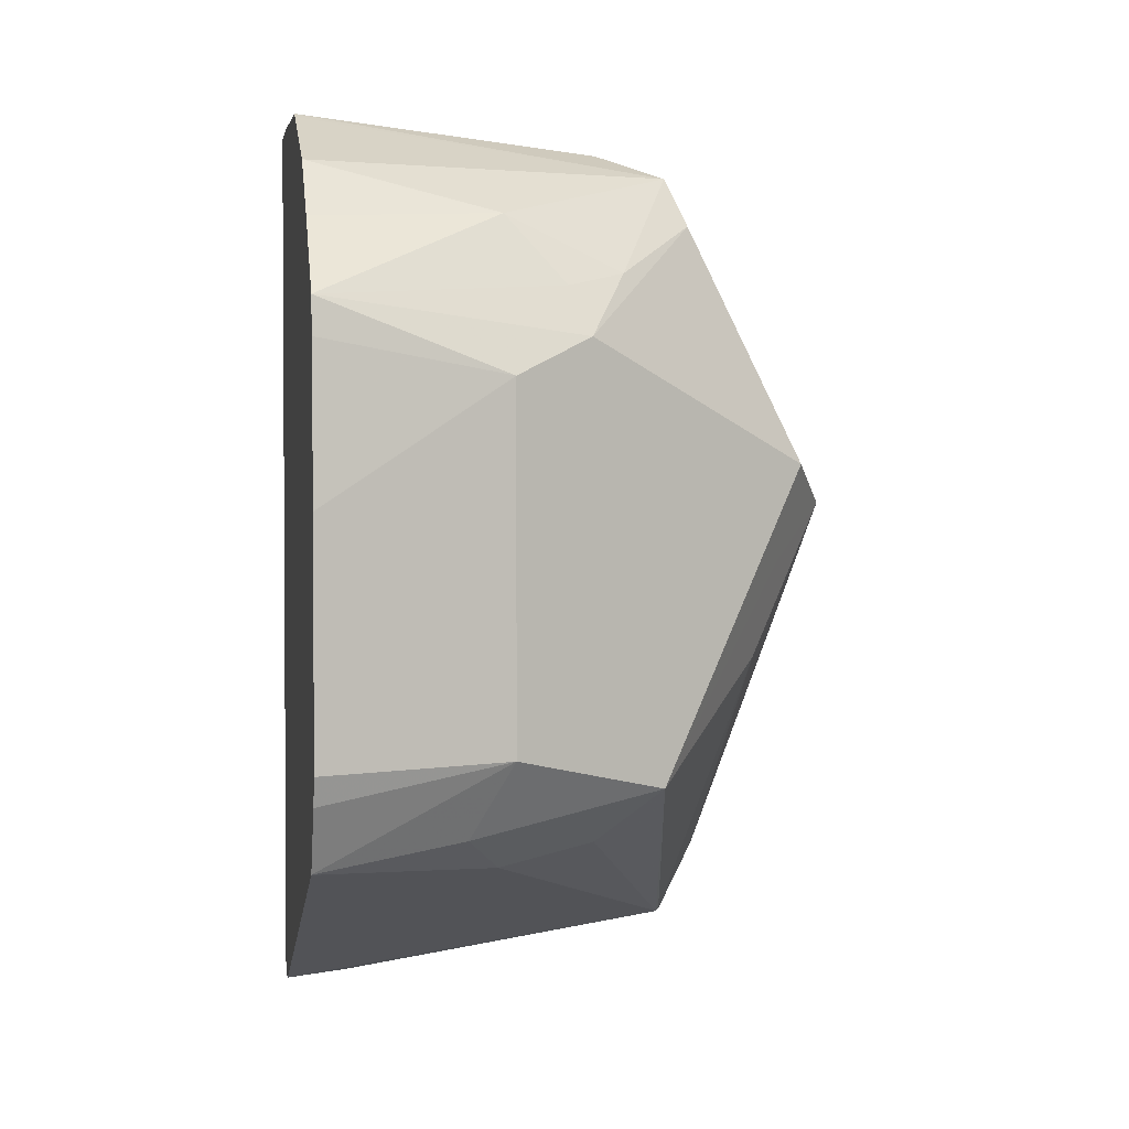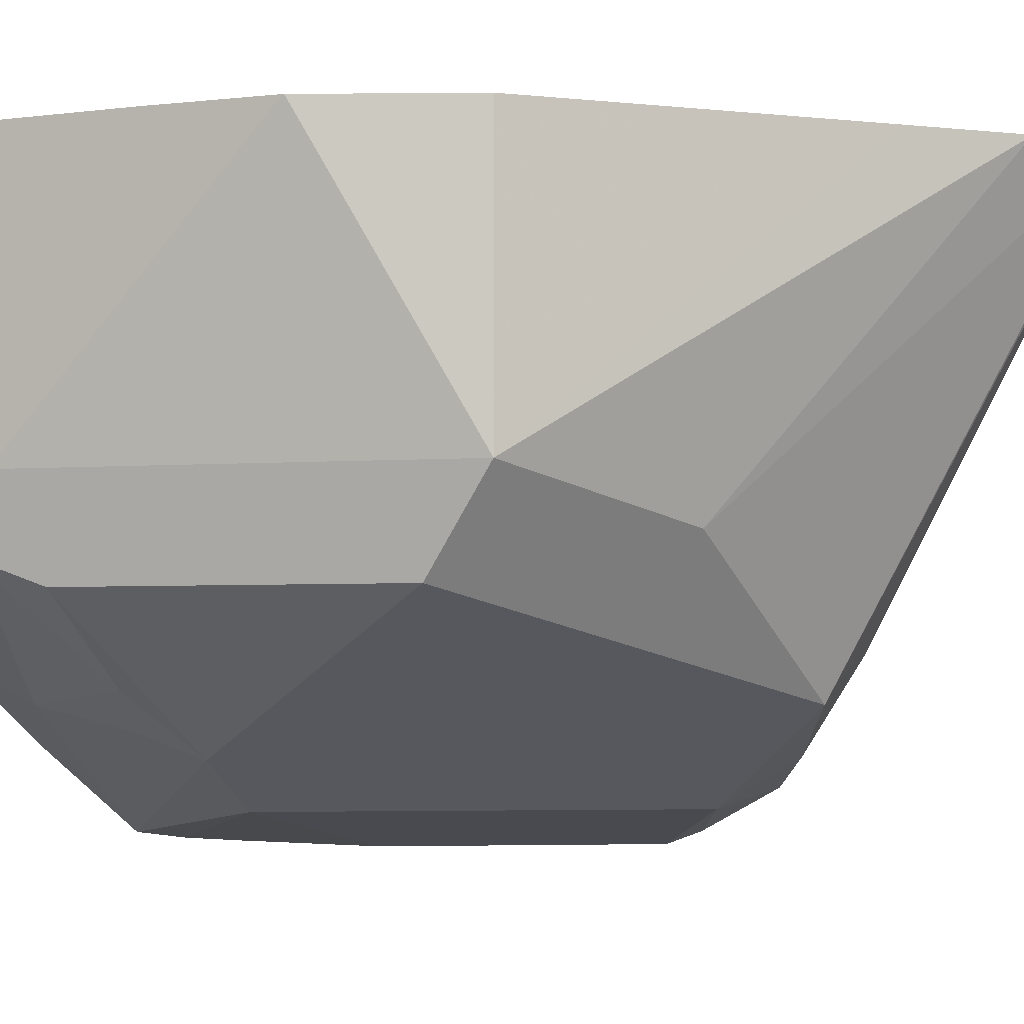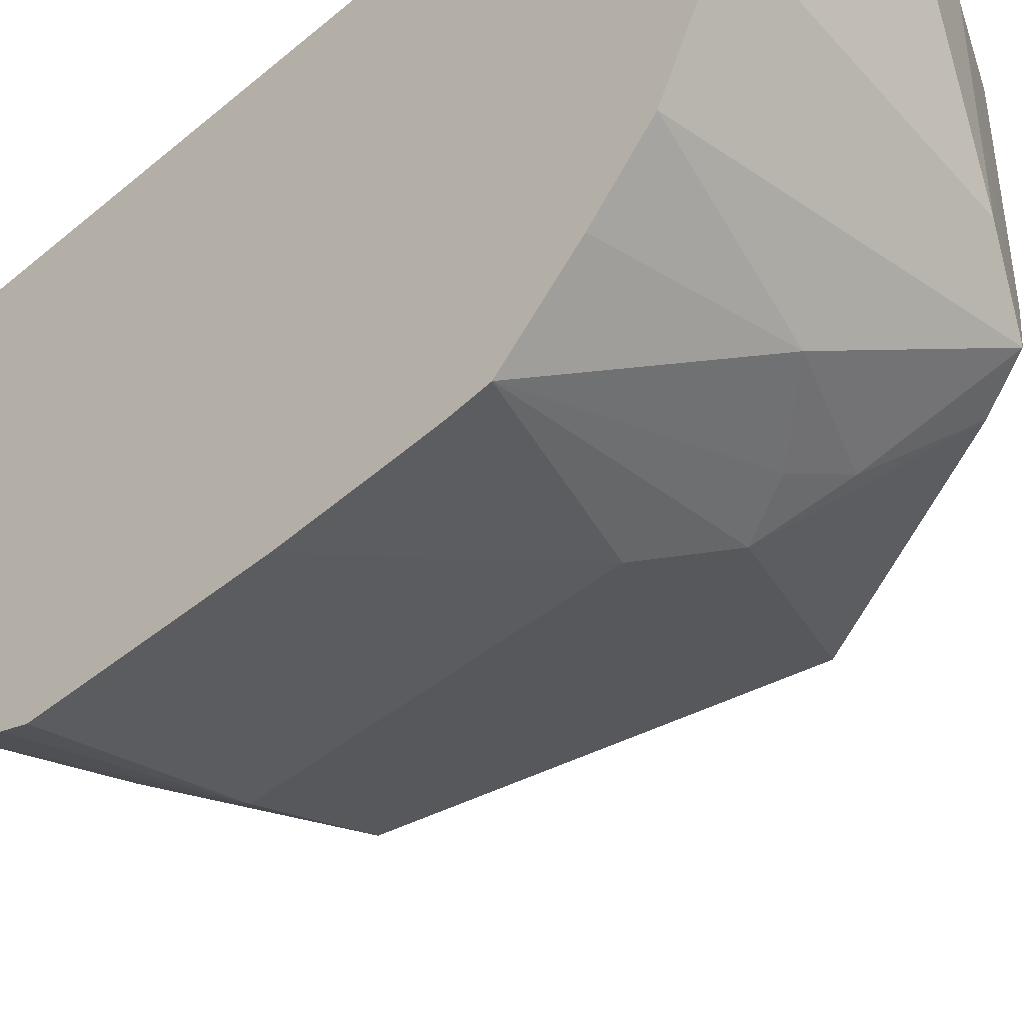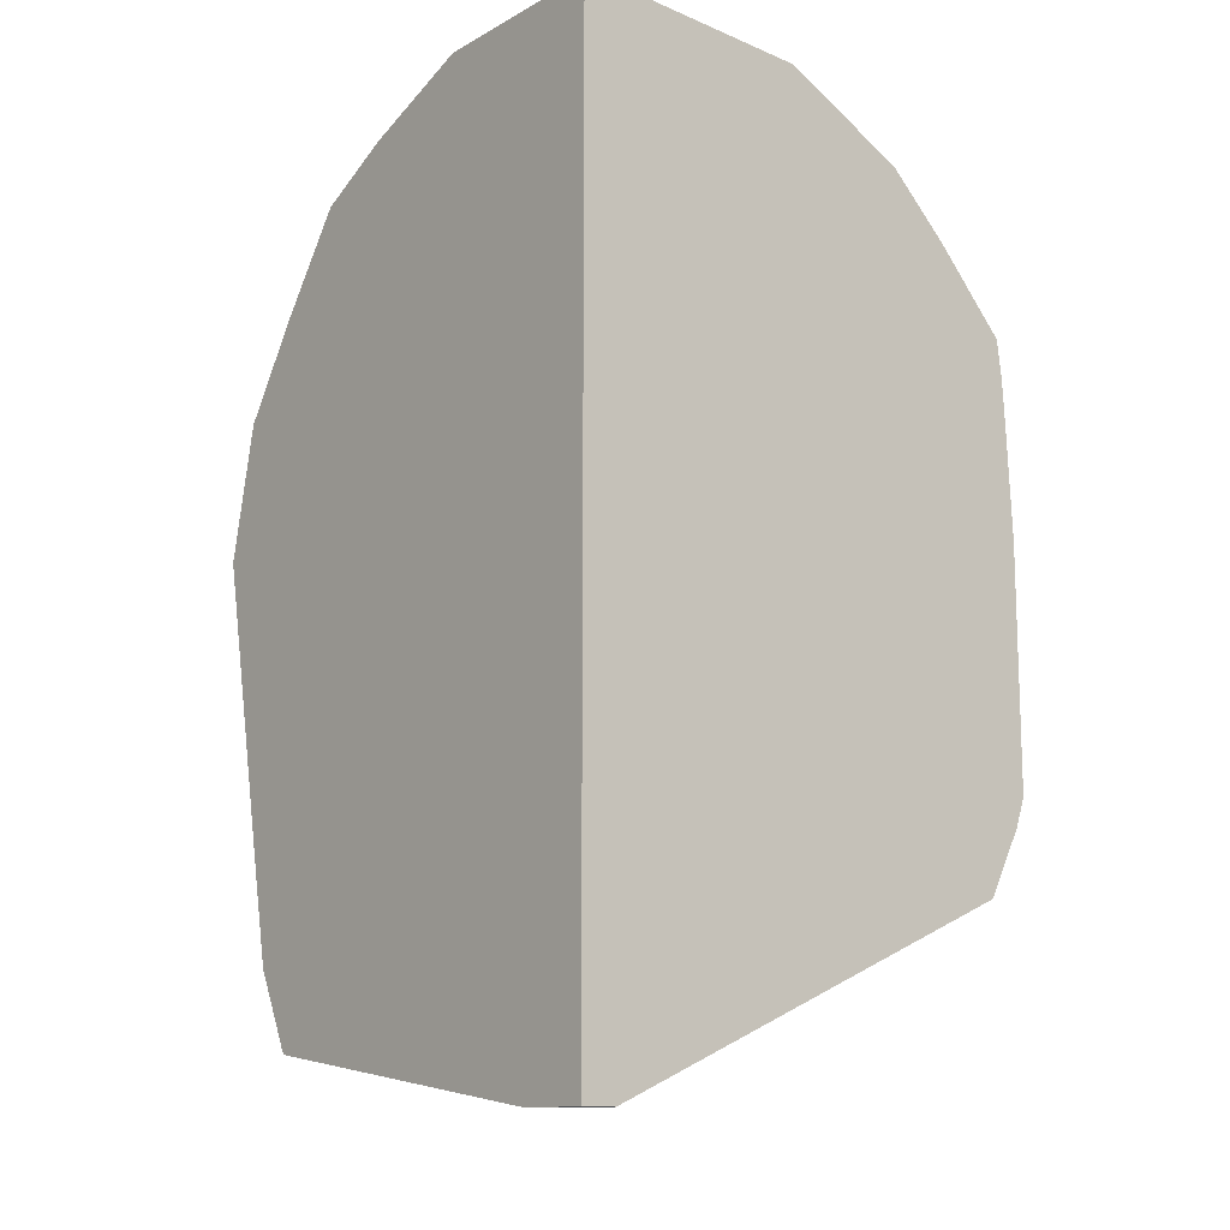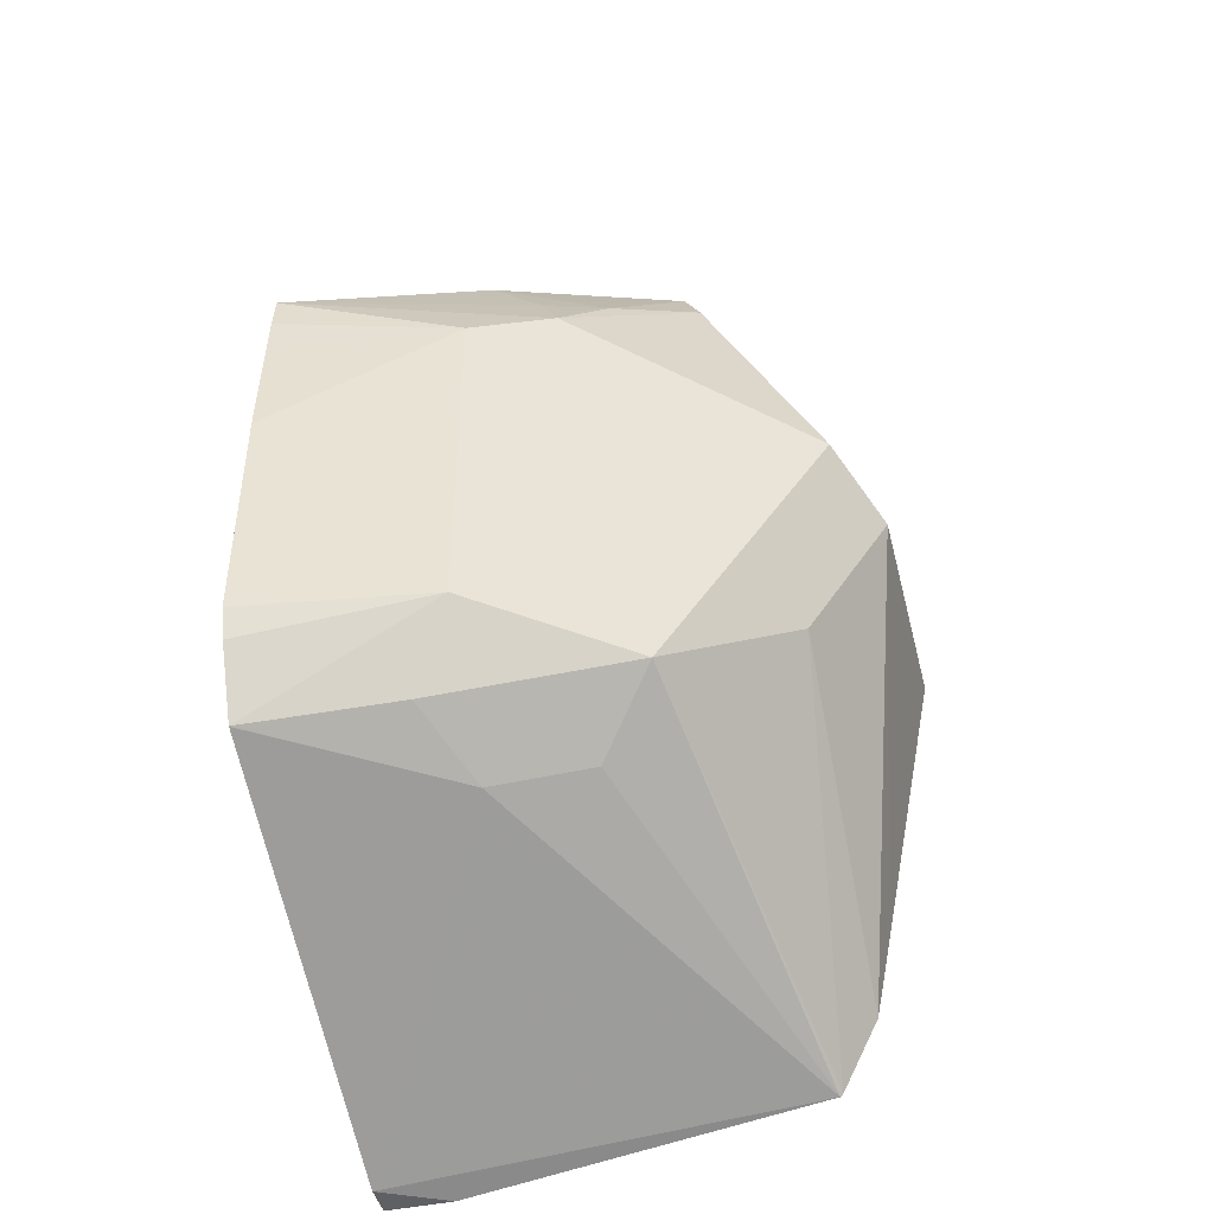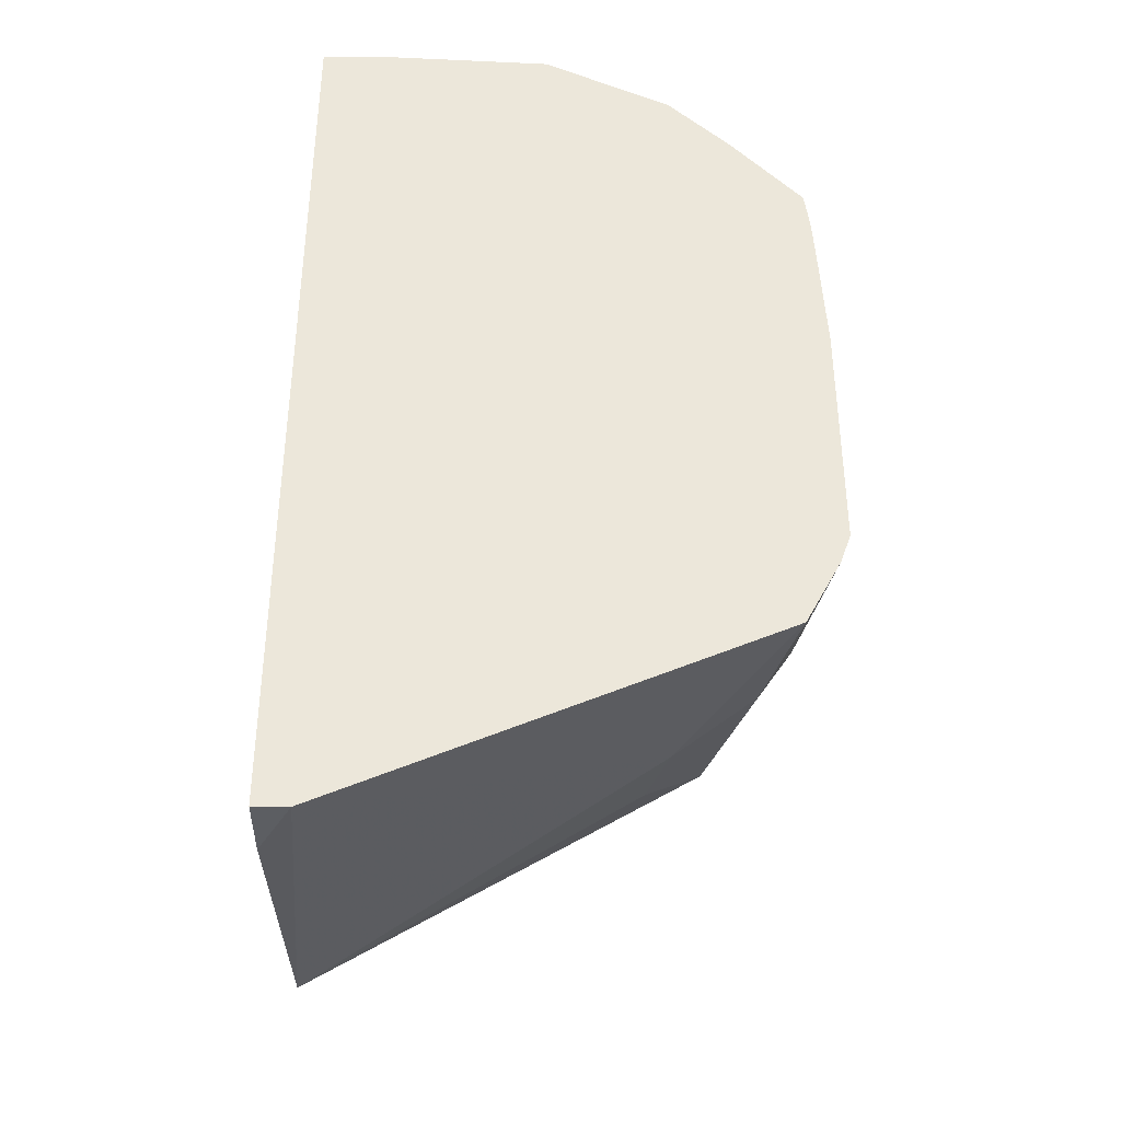
<metadata>
{"format":"obj","ext":"obj","renderer":"f3d","projection":"perspective","resolution":1024,"background":"white","views":[{"elev":2.0,"azim":170.0,"up":"+Y"},{"elev":-3.5,"azim":-100.6,"up":"+Z"},{"elev":-43.1,"azim":134.6,"up":"+Z"},{"elev":-13.0,"azim":50.9,"up":"+Y"},{"elev":-44.9,"azim":-166.0,"up":"+Y"},{"elev":-37.7,"azim":89.4,"up":"+Y"}]}
</metadata>
<code>
v -0.7334 -0.1276 -0.1913
v -0.7334 -0.1276 -0.1278
v -0.7255 -0.09198 -0.1278
v -0.7228 -0.1063 -0.1913
v -0.7228 -0.1169 -0.2126
v -0.7175 -0.1435 -0.2073
v -0.7122 -0.17 -0.202
v -0.7119 -0.2336 -0.1278
v -0.7174 -0.2071 -0.1278
v -0.7254 -0.09181 -0.1278
v -0.6909 -0.04254 -0.1913
v -0.7175 -0.1037 -0.2073
v -0.6909 -0.05317 -0.2126
v -0.659 -0.08506 -0.2445
v -0.659 -0.1807 -0.2445
v -0.6803 -0.2019 -0.2338
v -0.7018 -0.2538 -0.1278
v -0.7253 -0.09162 -0.1278
v -0.6909 -0.04254 -0.1278
v -0.6698 -0.03198 -0.1278
v -0.6856 -0.03988 -0.2073
v -0.7094 -0.06775 -0.1278
v -0.6696 -0.06777 -0.2312
v -0.6537 -0.07177 -0.2391
v -0.5871 -0.07679 -0.2609
v -0.6378 -0.09569 -0.2551
v -0.6378 -0.1913 -0.2551
v -0.6271 -0.2126 -0.2445
v -0.6378 -0.2232 -0.2232
v -0.6643 -0.2179 -0.2179
v -0.701 -0.2546 -0.1278
v -0.6696 -0.03191 -0.1913
v -0.6696 -0.03191 -0.1278
v -0.5871 -0.0225 -0.1913
v -0.5871 -0.02372 -0.1938
v -0.5871 -0.0373 -0.2209
v -0.5871 -0.03959 -0.2255
v -0.6378 -0.05317 -0.2338
v -0.5871 -0.08698 -0.2622
v -0.5871 -0.05583 -0.242
v -0.5871 -0.09866 -0.2629
v -0.5871 -0.1291 -0.2644
v -0.5871 -0.1928 -0.2644
v -0.5871 -0.2007 -0.2617
v -0.5871 -0.2186 -0.2521
v -0.5871 -0.269 -0.137
v -0.5871 -0.2187 -0.252
v -0.5879 -0.269 -0.1365
v -0.6054 -0.269 -0.1278
v -0.638 -0.02004 -0.1278
v -0.637 -0.01996 -0.1278
v -0.5871 -0.01999 -0.147
v -0.5871 -0.269 -0.1278
v -0.5871 -0.01999 -0.1278
f 25 40 37
f 25 37 36
f 25 36 35
f 25 52 54
f 25 34 52
f 25 54 53
f 25 38 40
f 25 53 46
f 25 35 34
f 25 39 26
f 21 32 34
f 23 38 24
f 21 38 23
f 21 37 38
f 21 36 37
f 21 35 36
f 21 34 35
f 20 33 32
f 20 32 21
f 16 31 17
f 16 30 31
f 25 46 47
f 24 38 25
f 25 47 45
f 29 47 46
f 25 44 43
f 46 53 49
f 37 40 38
f 34 51 52
f 34 50 51
f 32 50 34
f 32 33 50
f 31 48 49
f 31 46 48
f 16 29 30
f 29 45 47
f 29 31 30
f 29 46 31
f 28 45 29
f 27 45 28
f 27 44 45
f 27 43 44
f 26 43 27
f 26 42 43
f 26 41 42
f 26 39 41
f 25 41 39
f 25 42 41
f 25 43 42
f 25 45 44
f 16 28 29
f 5 16 6
f 15 27 16
f 2 22 18
f 2 19 22
f 2 20 19
f 2 33 20
f 2 50 33
f 2 51 50
f 2 54 51
f 2 53 54
f 2 49 53
f 2 31 49
f 2 18 10
f 2 17 31
f 2 9 8
f 1 9 2
f 1 8 9
f 1 7 8
f 1 6 7
f 1 5 6
f 1 4 5
f 1 3 4
f 1 2 3
f 46 49 48
f 2 8 17
f 2 10 3
f 3 10 11
f 3 11 4
f 14 27 15
f 14 26 27
f 14 25 26
f 14 24 25
f 14 23 24
f 13 21 23
f 13 23 14
f 11 22 19
f 11 18 22
f 11 20 21
f 11 19 20
f 10 18 11
f 7 17 8
f 7 16 17
f 6 16 7
f 5 15 16
f 5 14 15
f 5 13 14
f 5 21 13
f 5 12 21
f 4 21 12
f 4 11 21
f 4 12 5
f 16 27 28
f 51 54 52

</code>
